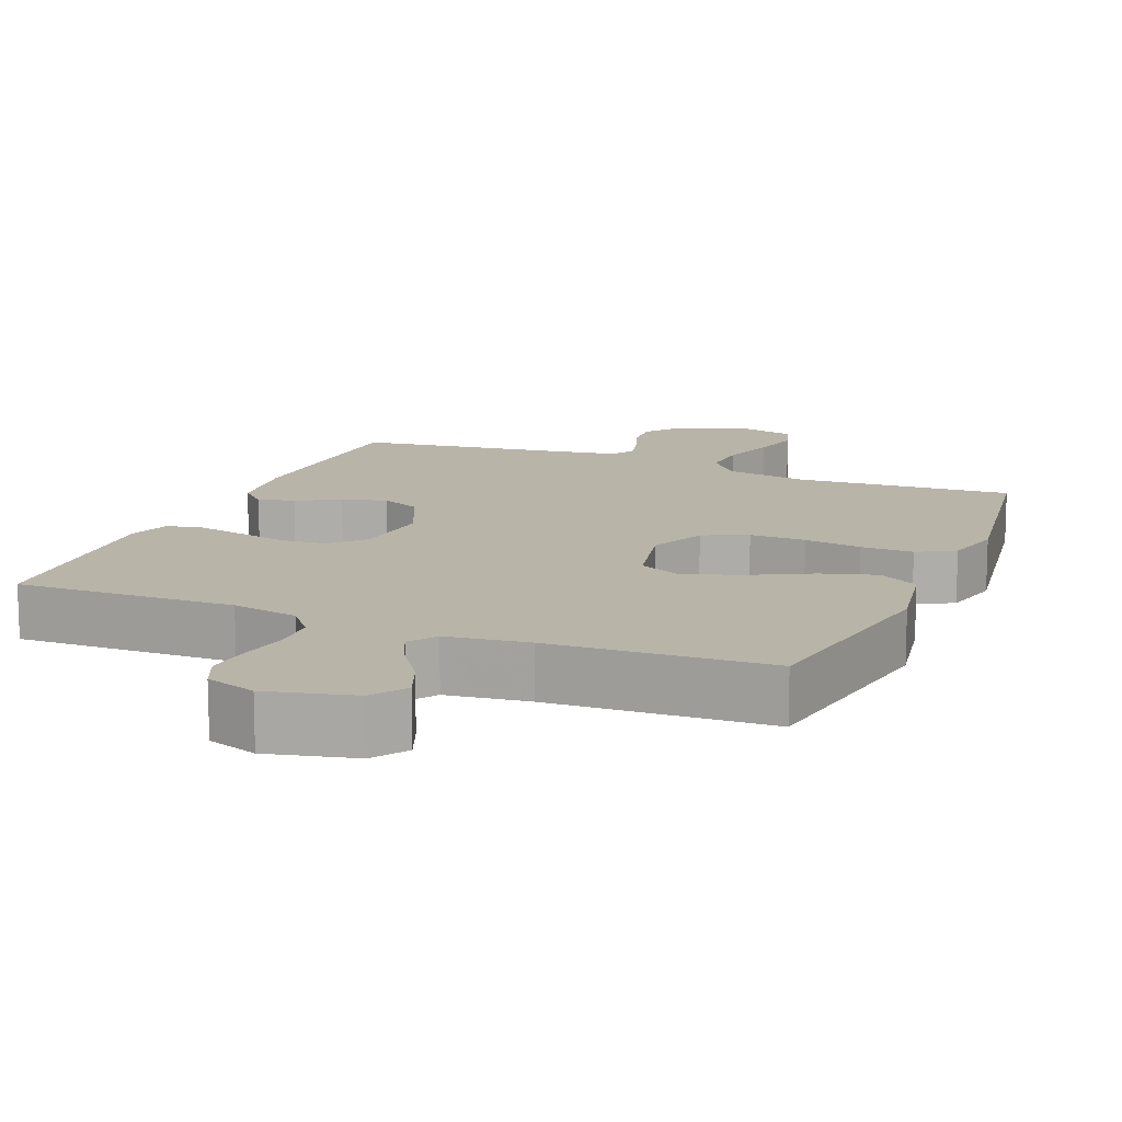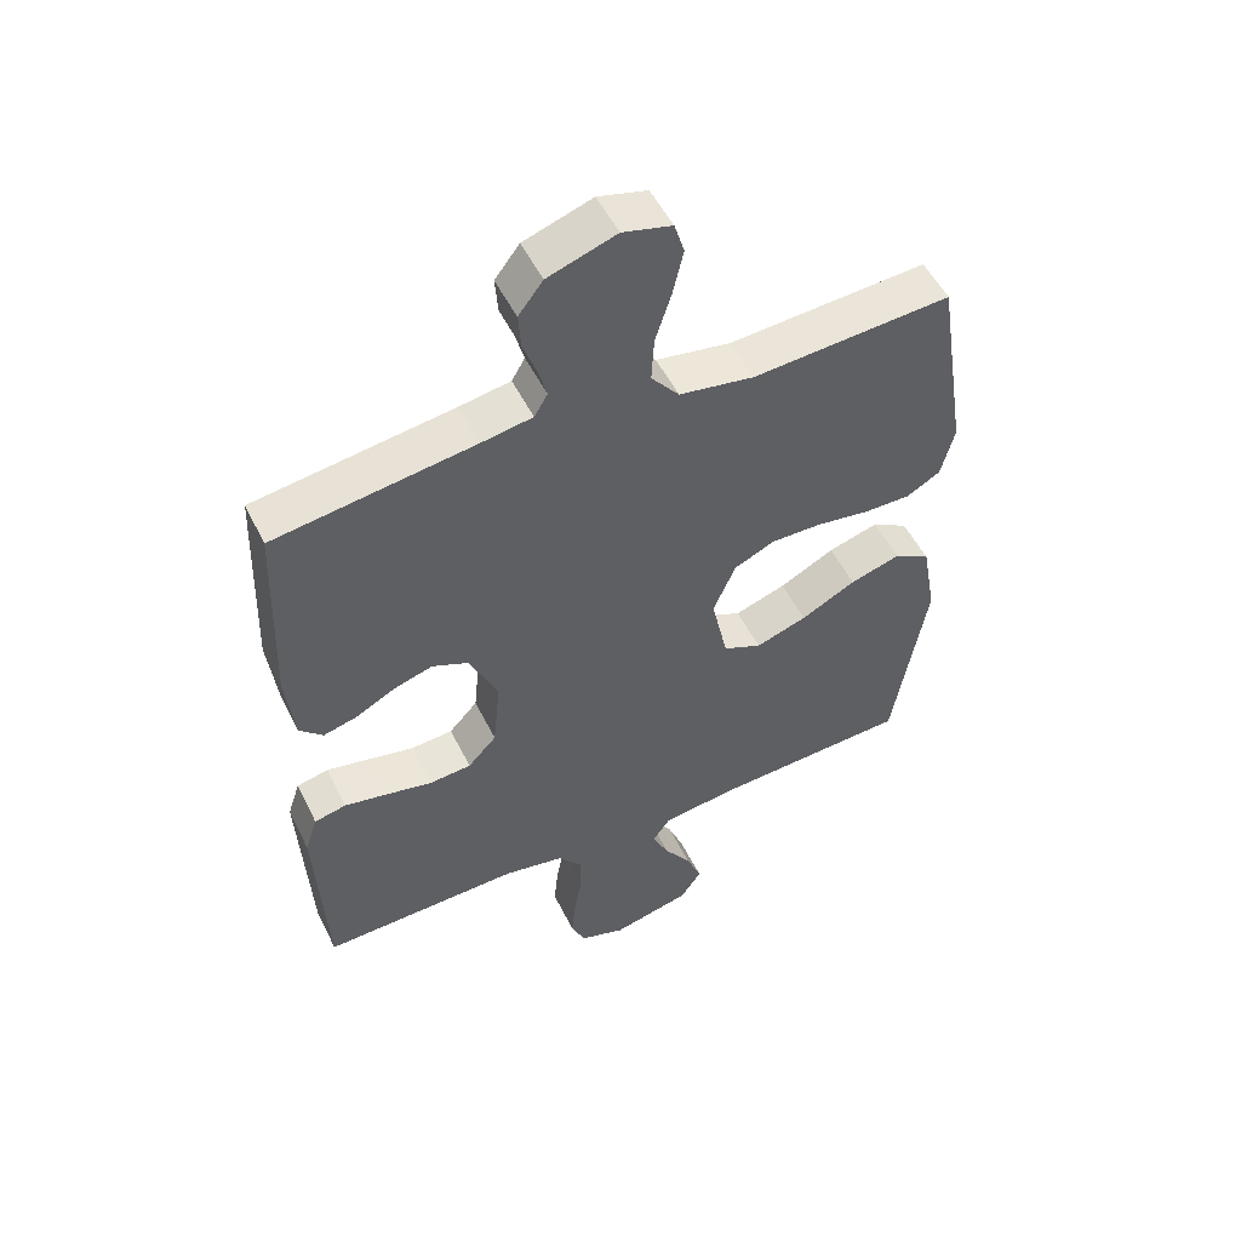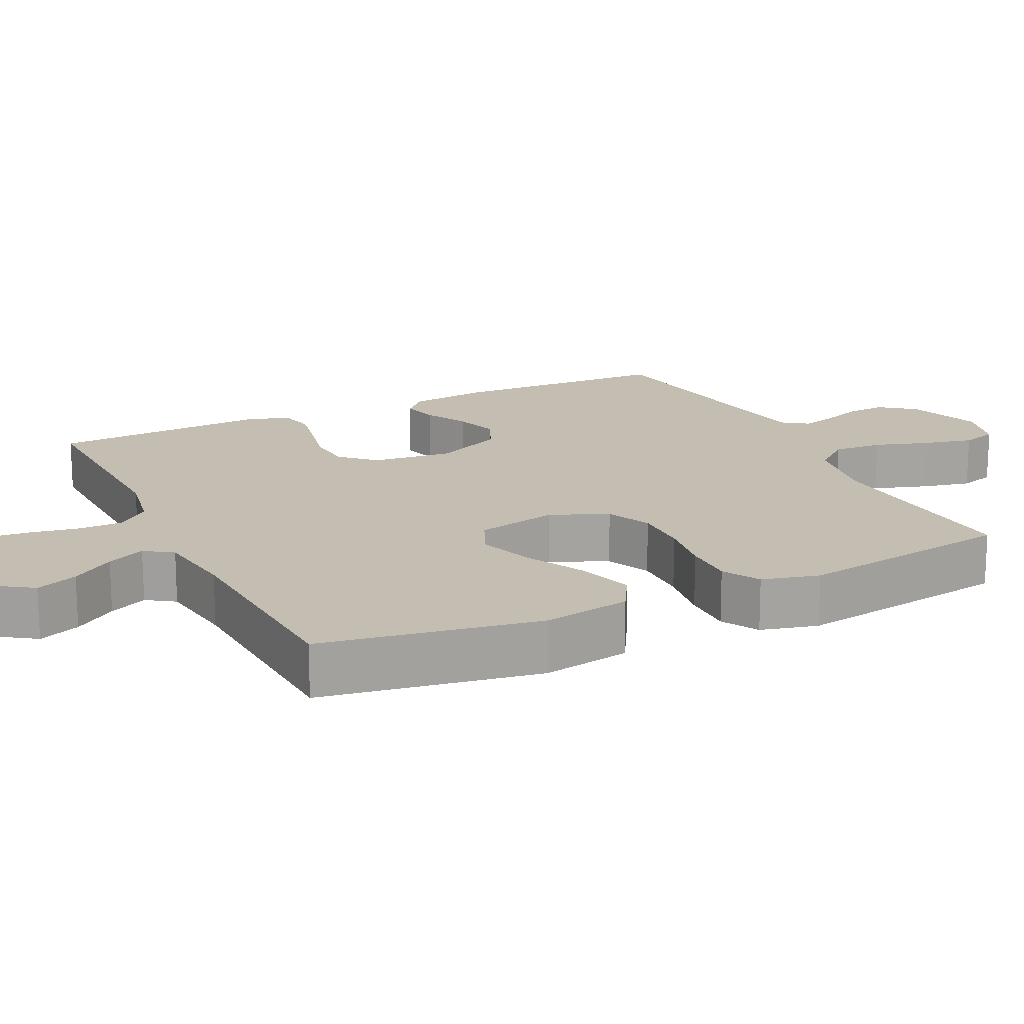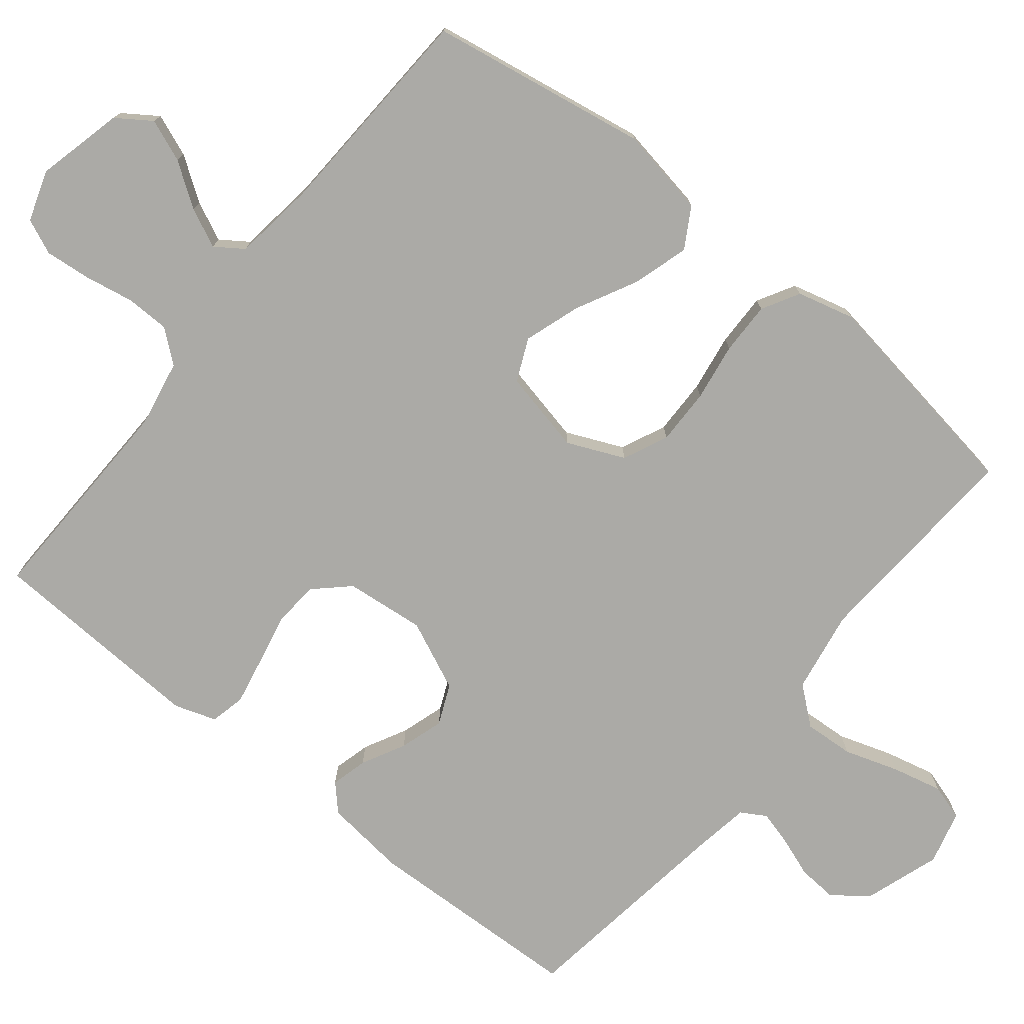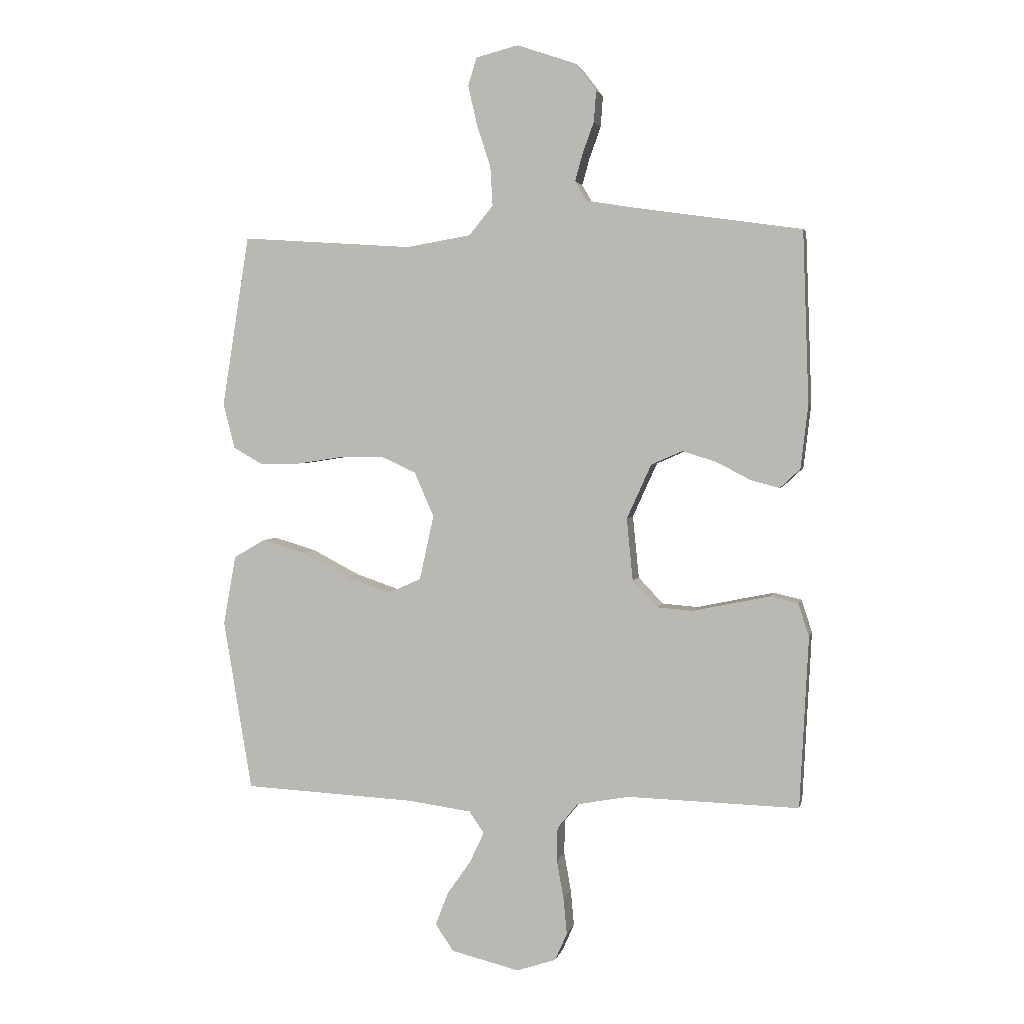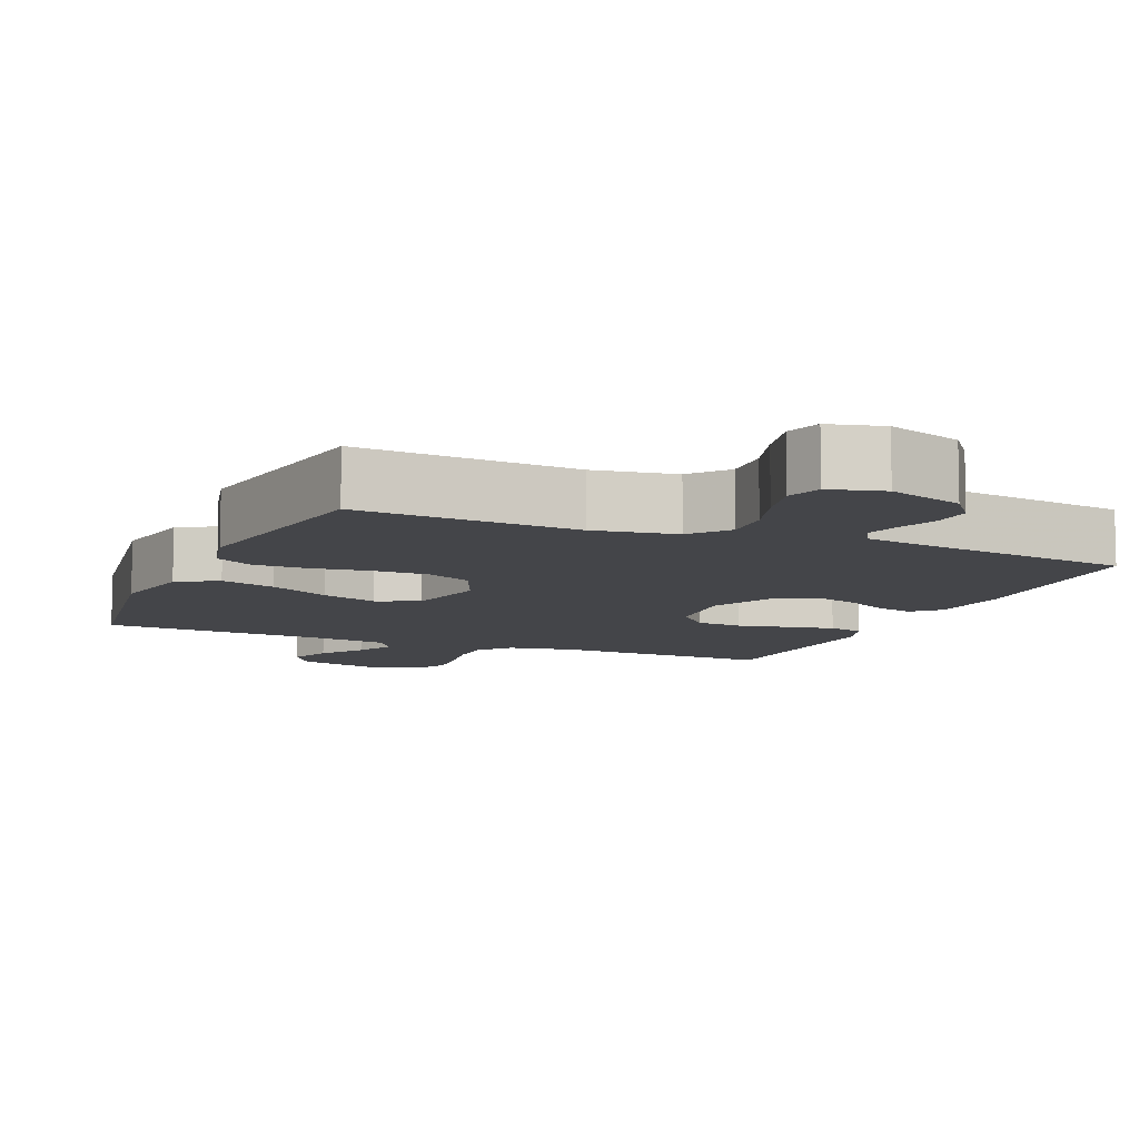
<metadata>
{"format":"obj","ext":"obj","renderer":"f3d","projection":"perspective","resolution":1024,"background":"white","views":[{"elev":13.3,"azim":-157.6,"up":"+Y"},{"elev":52.3,"azim":154.1,"up":"+Z"},{"elev":17.2,"azim":-115.8,"up":"+Y"},{"elev":-75.8,"azim":-128.7,"up":"+Y"},{"elev":3.0,"azim":12.2,"up":"+Z"},{"elev":-9.0,"azim":-23.2,"up":"+Y"}]}
</metadata>
<code>
v -0.5 0.07 0.5
v -0.2 0.07 0.48
v -0.087 0.07 0.499
v -0.045 0.07 0.55
v -0.049 0.07 0.618
v -0.073 0.07 0.692
v -0.089 0.07 0.761
v -0.074 0.07 0.81
v 0 0.07 0.829
v 0.103 0.07 0.794
v 0.14 0.07 0.746
v 0.136 0.07 0.692
v 0.116 0.07 0.637
v 0.103 0.07 0.59
v 0.123 0.07 0.556
v 0.2 0.07 0.543
v 0.5 0.07 0.5
v 0.511 0.07 0.2
v 0.498 0.07 0.089
v 0.463 0.07 0.056
v 0.413 0.07 0.069
v 0.354 0.07 0.1
v 0.294 0.07 0.119
v 0.239 0.07 0.095
v 0.196 0.07 0
v 0.207 0.07 -0.109
v 0.25 0.07 -0.155
v 0.313 0.07 -0.16
v 0.383 0.07 -0.145
v 0.448 0.07 -0.132
v 0.496 0.07 -0.143
v 0.515 0.07 -0.2
v 0.5 0.07 -0.5
v 0.2 0.07 -0.492
v 0.109 0.07 -0.509
v 0.073 0.07 -0.553
v 0.072 0.07 -0.613
v 0.084 0.07 -0.68
v 0.09 0.07 -0.743
v 0.069 0.07 -0.791
v 0 0.07 -0.814
v -0.119 0.07 -0.785
v -0.151 0.07 -0.738
v -0.128 0.07 -0.68
v -0.087 0.07 -0.621
v -0.062 0.07 -0.568
v -0.088 0.07 -0.53
v -0.2 0.07 -0.515
v -0.5 0.07 -0.5
v -0.55 0.07 -0.2
v -0.528 0.07 -0.079
v -0.473 0.07 -0.047
v -0.397 0.07 -0.07
v -0.314 0.07 -0.113
v -0.237 0.07 -0.139
v -0.179 0.07 -0.113
v -0.154 0.07 0
v -0.188 0.07 0.078
v -0.249 0.07 0.106
v -0.326 0.07 0.105
v -0.405 0.07 0.093
v -0.477 0.07 0.092
v -0.528 0.07 0.121
v -0.548 0.07 0.2
v -0.5 0 0.5
v -0.2 0 0.48
v -0.087 0 0.499
v -0.045 0 0.55
v -0.049 0 0.618
v -0.073 0 0.692
v -0.089 0 0.761
v -0.074 0 0.81
v 0 0 0.829
v 0.103 0 0.794
v 0.14 0 0.746
v 0.136 0 0.692
v 0.116 0 0.637
v 0.103 0 0.59
v 0.123 0 0.556
v 0.2 0 0.543
v 0.5 0 0.5
v 0.511 0 0.2
v 0.498 0 0.089
v 0.463 0 0.056
v 0.413 0 0.069
v 0.354 0 0.1
v 0.294 0 0.119
v 0.239 0 0.095
v 0.196 0 0
v 0.207 0 -0.109
v 0.25 0 -0.155
v 0.313 0 -0.16
v 0.383 0 -0.145
v 0.448 0 -0.132
v 0.496 0 -0.143
v 0.515 0 -0.2
v 0.5 0 -0.5
v 0.2 0 -0.492
v 0.109 0 -0.509
v 0.073 0 -0.553
v 0.072 0 -0.613
v 0.084 0 -0.68
v 0.09 0 -0.743
v 0.069 0 -0.791
v 0 0 -0.814
v -0.119 0 -0.785
v -0.151 0 -0.738
v -0.128 0 -0.68
v -0.087 0 -0.621
v -0.062 0 -0.568
v -0.088 0 -0.53
v -0.2 0 -0.515
v -0.5 0 -0.5
v -0.55 0 -0.2
v -0.528 0 -0.079
v -0.473 0 -0.047
v -0.397 0 -0.07
v -0.314 0 -0.113
v -0.237 0 -0.139
v -0.179 0 -0.113
v -0.154 0 0
v -0.188 0 0.078
v -0.249 0 0.106
v -0.326 0 0.105
v -0.405 0 0.093
v -0.477 0 0.092
v -0.528 0 0.121
v -0.548 0 0.2
f 63 64 1 2
f 60 61 62 63
f 59 60 63 2
f 58 59 2 3
f 57 58 3 4
f 51 52 53 54
f 51 54 55
f 48 49 50 51
f 47 48 51 55
f 46 47 55 56
f 42 43 44 45
f 42 45 46
f 41 42 46
f 40 41 46
f 37 38 39 40
f 36 37 40 46
f 35 36 46 56
f 31 32 33 34
f 28 29 30 31
f 28 31 34 35
f 19 20 21 22
f 19 22 23
f 16 17 18 19
f 15 16 19 23
f 14 15 23 24
f 10 11 12 13
f 10 13 14
f 9 10 14
f 5 6 7 8
f 5 8 9 14
f 35 56 57
f 35 57 4
f 27 28 35
f 26 27 35
f 25 26 35 4
f 14 24 25
f 4 5 14 25
f 66 65 128 127
f 127 126 125 124
f 66 127 124 123
f 67 66 123 122
f 68 67 122 121
f 118 117 116 115
f 119 118 115
f 115 114 113 112
f 119 115 112 111
f 120 119 111 110
f 109 108 107 106
f 110 109 106
f 110 106 105
f 110 105 104
f 104 103 102 101
f 110 104 101 100
f 120 110 100 99
f 98 97 96 95
f 95 94 93 92
f 99 98 95 92
f 86 85 84 83
f 87 86 83
f 83 82 81 80
f 87 83 80 79
f 88 87 79 78
f 77 76 75 74
f 78 77 74
f 78 74 73
f 72 71 70 69
f 78 73 72 69
f 121 120 99
f 68 121 99
f 99 92 91
f 99 91 90
f 68 99 90 89
f 89 88 78
f 89 78 69 68
f 1 65 66 2
f 2 66 67 3
f 3 67 68 4
f 4 68 69 5
f 5 69 70 6
f 6 70 71 7
f 7 71 72 8
f 8 72 73 9
f 9 73 74 10
f 10 74 75 11
f 11 75 76 12
f 12 76 77 13
f 13 77 78 14
f 14 78 79 15
f 15 79 80 16
f 16 80 81 17
f 17 81 82 18
f 18 82 83 19
f 19 83 84 20
f 20 84 85 21
f 21 85 86 22
f 22 86 87 23
f 23 87 88 24
f 24 88 89 25
f 25 89 90 26
f 26 90 91 27
f 27 91 92 28
f 28 92 93 29
f 29 93 94 30
f 30 94 95 31
f 31 95 96 32
f 32 96 97 33
f 33 97 98 34
f 34 98 99 35
f 35 99 100 36
f 36 100 101 37
f 37 101 102 38
f 38 102 103 39
f 39 103 104 40
f 40 104 105 41
f 41 105 106 42
f 42 106 107 43
f 43 107 108 44
f 44 108 109 45
f 45 109 110 46
f 46 110 111 47
f 47 111 112 48
f 48 112 113 49
f 49 113 114 50
f 50 114 115 51
f 51 115 116 52
f 52 116 117 53
f 53 117 118 54
f 54 118 119 55
f 55 119 120 56
f 56 120 121 57
f 57 121 122 58
f 58 122 123 59
f 59 123 124 60
f 60 124 125 61
f 61 125 126 62
f 62 126 127 63
f 63 127 128 64
f 64 128 65 1

</code>
